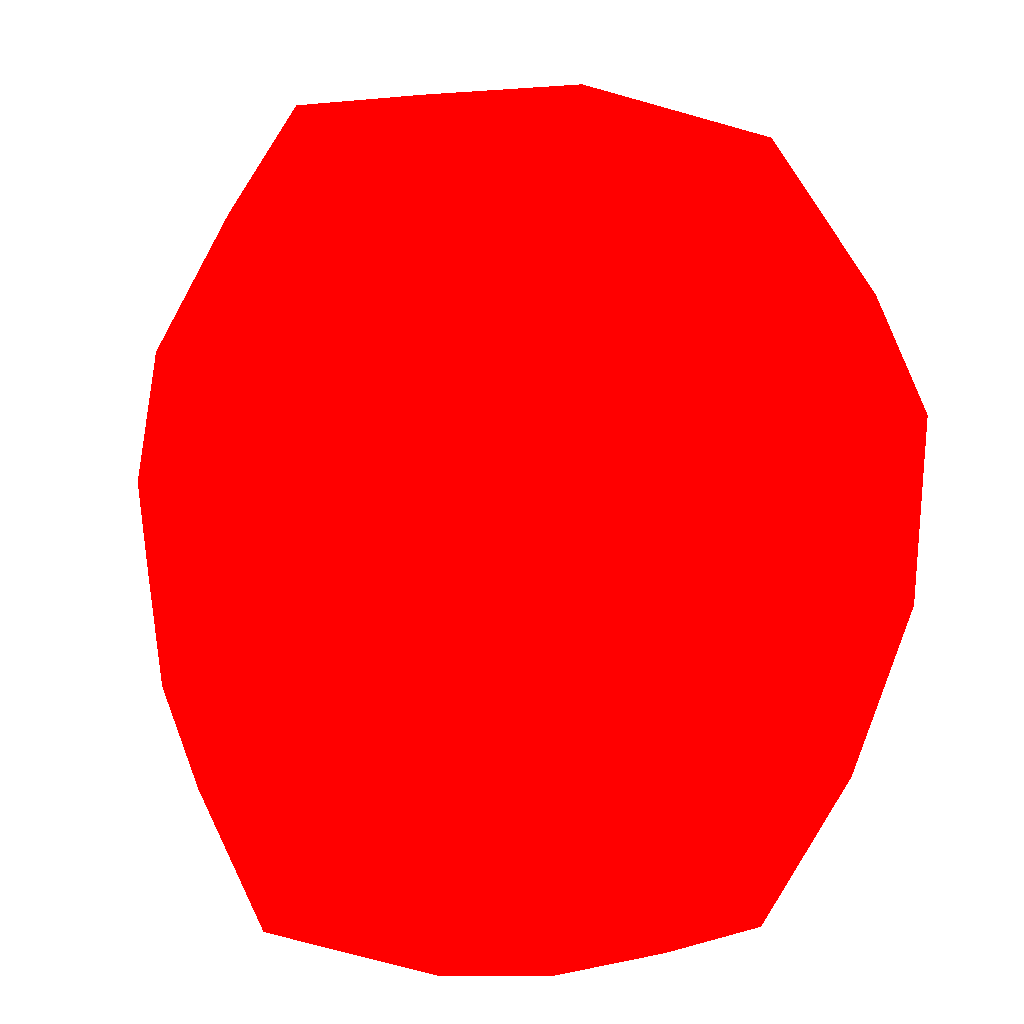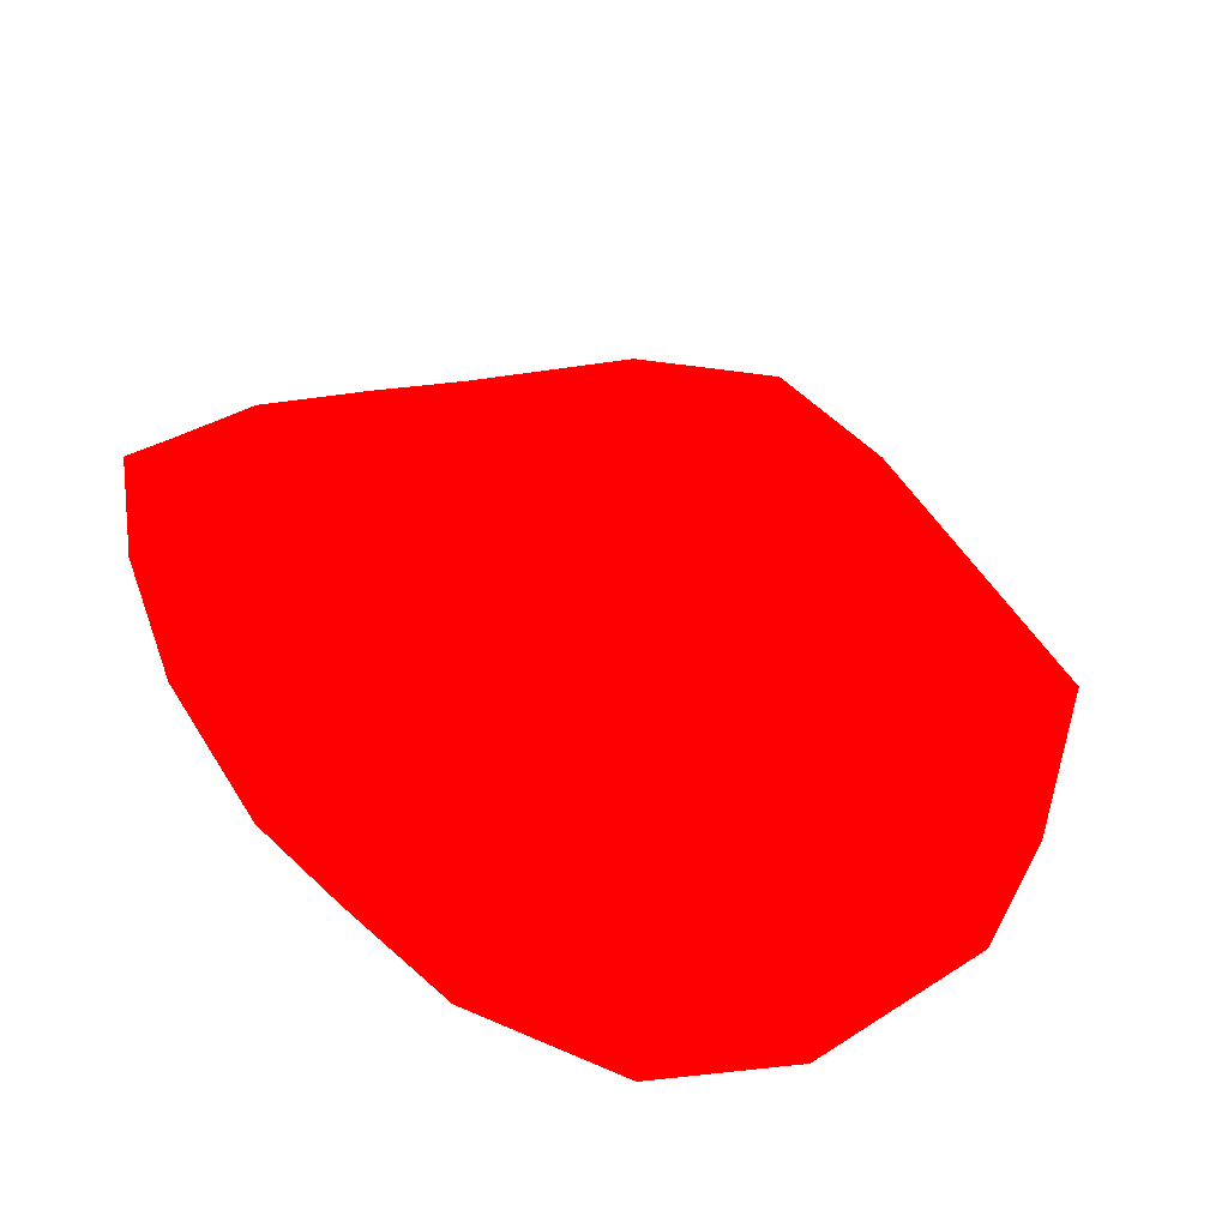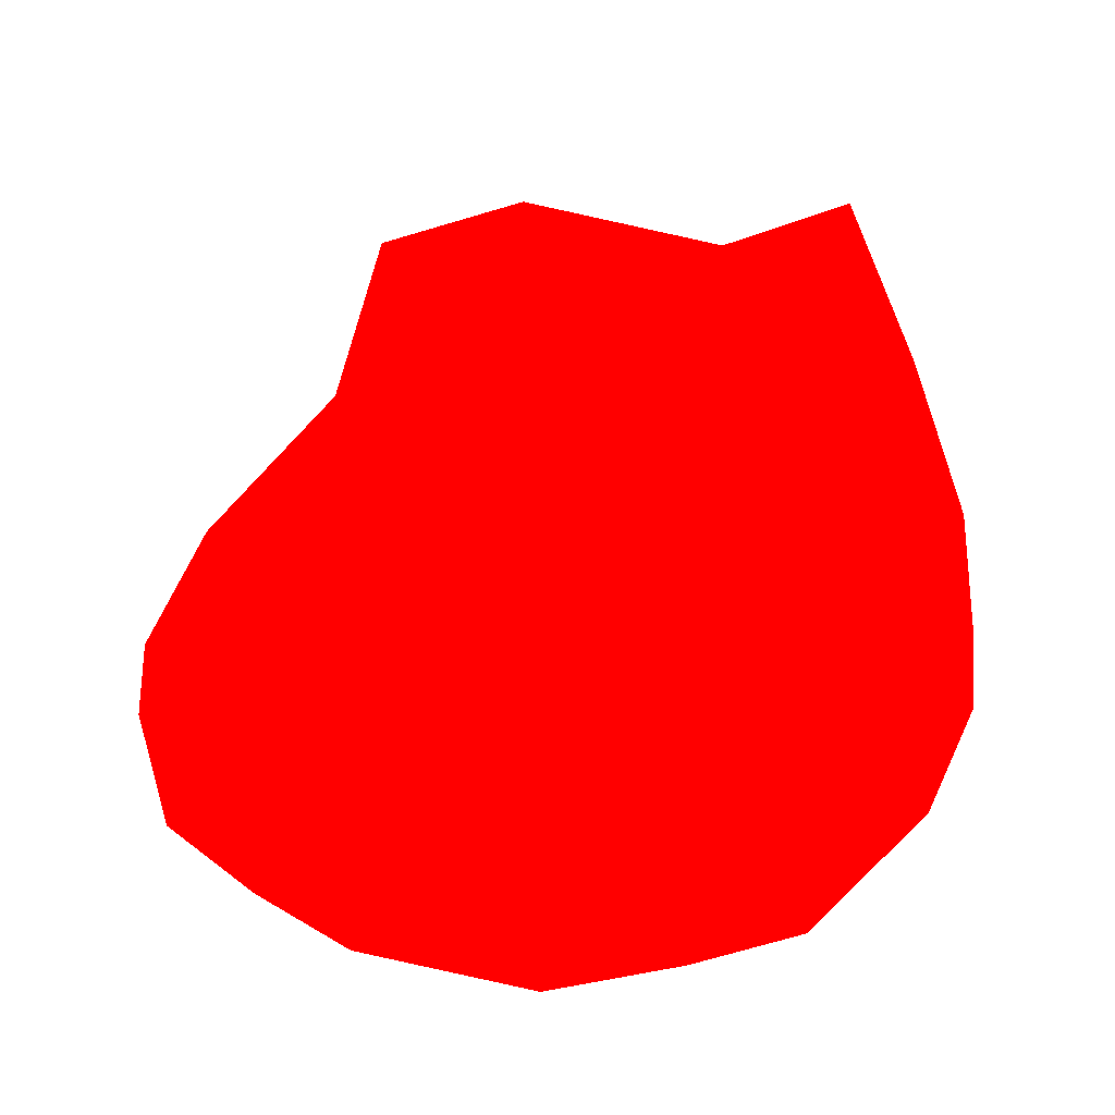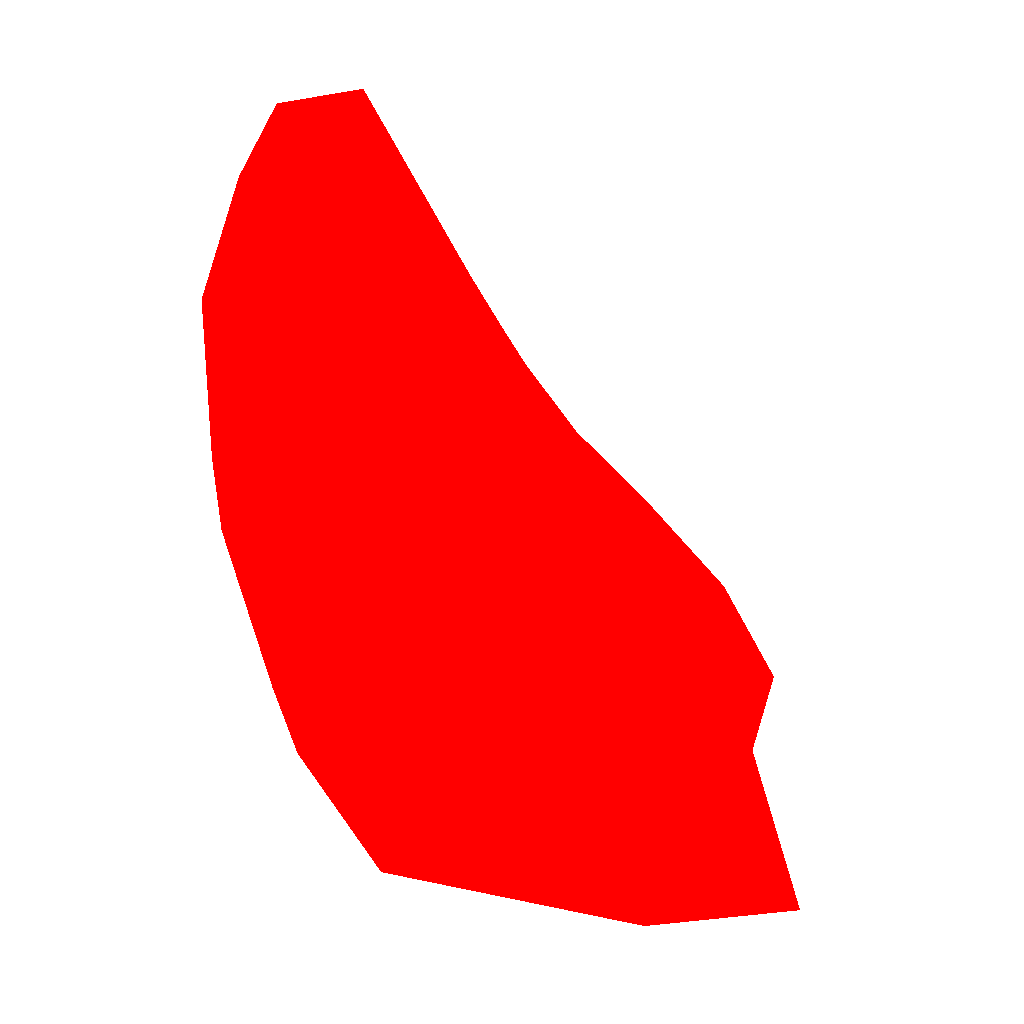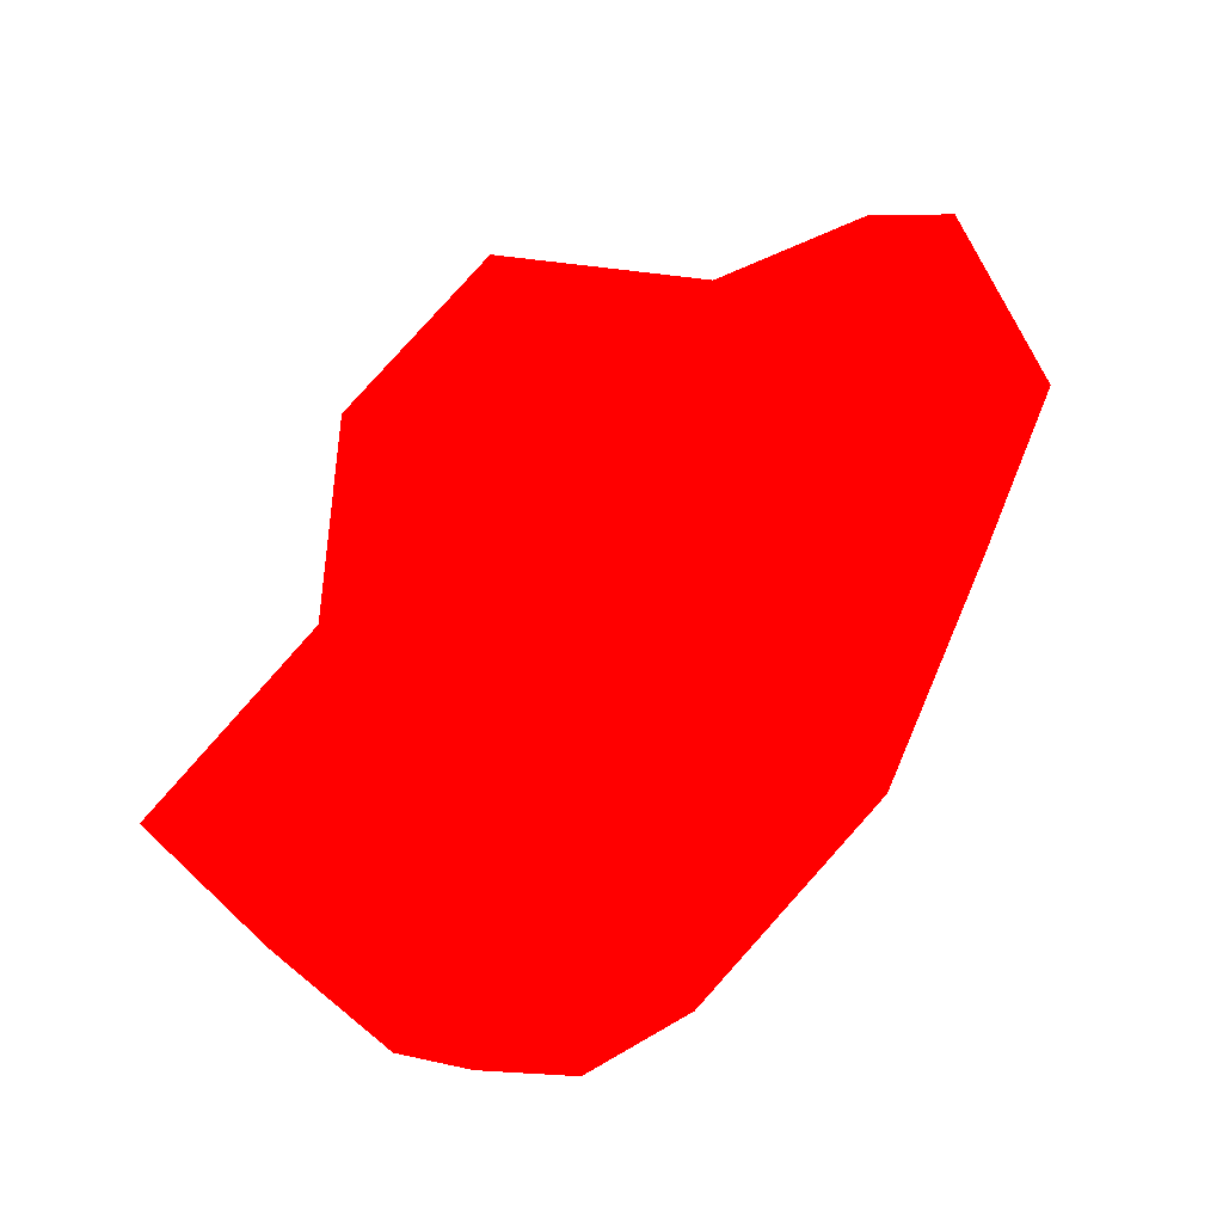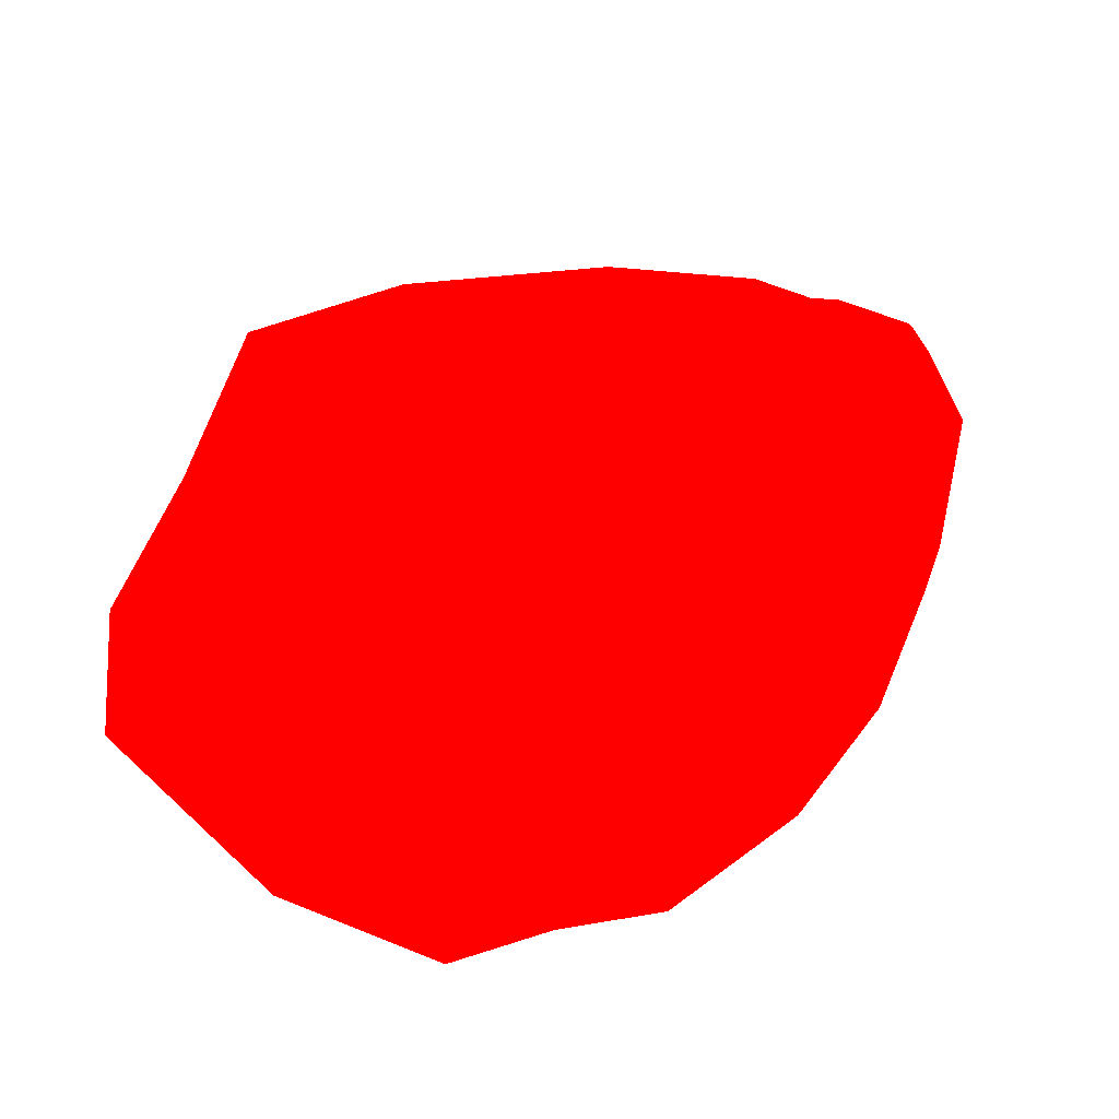
<metadata>
{"format":"obj","ext":"obj","renderer":"f3d","projection":"perspective","resolution":1024,"background":"white","views":[{"elev":14.1,"azim":7.0,"up":"+Y"},{"elev":54.7,"azim":51.7,"up":"+Z"},{"elev":21.3,"azim":-160.4,"up":"+Z"},{"elev":26.8,"azim":-88.3,"up":"+Y"},{"elev":-71.2,"azim":64.1,"up":"+Y"},{"elev":-52.6,"azim":-113.0,"up":"+Z"}]}
</metadata>
<code>
g
v -8.169 12.25 21.71 1 0 0
v -7.382 6.941 23.87 1 0 0
v -6.221 9.353 21.93 1 0 0
v -4.249 5.329 24.37 1 0 0
v -0.7169 7.915 21.43 1 0 0
v -1.24 12.04 19.91 1 0 0
v -10.3 12.47 24.19 1 0 0
v -9.032 7.998 27.18 1 0 0
v -9.847 10.36 25.16 1 0 0
v -7.921 8.851 29.23 1 0 0
v -8.158 11.81 27.28 1 0 0
v -5.681 4.327 29.94 1 0 0
v -7.343 6.564 30.44 1 0 0
v -5.111 4.457 33.66 1 0 0
v -4.907 7.695 32.55 1 0 0
v -5.318 10.29 30.56 1 0 0
v -2.694 3.477 29.01 1 0 0
v -1.655 8.658 32.05 1 0 0
v -1.657 11.18 30.09 1 0 0
v -1.39 2.77 31.87 1 0 0
v 0 3.304 27.97 1 0 0
v -0.49 4.46 24.85 1 0 0
v -10.02 15.66 23.04 1 0 0
v -7.85 17.54 20.65 1 0 0
v -7.99 19.26 23.12 1 0 0
v -6.427 21.89 21.97 1 0 0
v -4.917 14.35 20.29 1 0 0
v -3.228 19.21 19.87 1 0 0
v -3.347 22.1 20.85 1 0 0
v -4.587 20.97 24.35 1 0 0
v -0.7665 16.26 19.6 1 0 0
v -1.271 21.53 20.82 1 0 0
v -6.447 15.29 26.24 1 0 0
v -3.375 16.7 26.58 1 0 0
v -0.1733 15.06 27.2 1 0 0
v -1.151 21.17 24.51 1 0 0
v 0.2982 5.903 22.53 1 0 0
v 2.407 6.85 22.21 1 0 0
v 5.995 7.057 23.07 1 0 0
v 3.834 10.38 20.94 1 0 0
v 6.216 9.737 21.7 1 0 0
v 9.465 9.893 24.2 1 0 0
v 1.276 3.017 32.07 1 0 0
v 0.7798 9.657 31.11 1 0 0
v 2.455 3.626 27.8 1 0 0
v 3.014 4.916 24.41 1 0 0
v 3.778 3.165 30.82 1 0 0
v 2.85 6.218 33.46 1 0 0
v 4.987 10.12 30.19 1 0 0
v 5.224 4.244 27.1 1 0 0
v 5.995 4.349 31.76 1 0 0
v 6.407 6.986 32.28 1 0 0
v 6.668 11.52 28.15 1 0 0
v 8.043 6.547 25.34 1 0 0
v 7.996 6.662 27.94 1 0 0
v 0.7822 22.43 21.21 1 0 0
v 1.554 18.12 19.89 1 0 0
v 3.491 15.11 19.76 1 0 0
v 4.381 19.72 20.51 1 0 0
v 5.613 21.3 22.77 1 0 0
v 7.788 12.07 21.02 1 0 0
v 6.755 16.64 20.53 1 0 0
v 8.269 17.55 23.39 1 0 0
v 9.625 14.66 23.81 1 0 0
v 2.19 17.72 25.55 1 0 0
v 4.155 15.61 26.22 1 0 0
v 4.011 12.97 27.82 1 0 0
v 9.225 11.91 25.83 1 0 0
g
f 2 9 3
f 8 2 8
f 14 15 13
f 20 14 12
f 20 14 20
f 1 7 23
f 26 29 26
f 28 31 27
f 26 29 29
f 30 26 25
f 29 32 28
f 32 29 56
f 11 7 9
f 16 34 33
f 38 5 40
f 41 42 39
f 43 20 20
f 46 50 45
f 55 51 50
f 51 48 43
f 49 48 52
f 54 50 39
f 55 52 51
f 42 55 55
f 42 68 55
f 32 31 28
f 57 56 59
f 57 59 58
f 61 64 42
f 65 34 35
f 66 65 35
f 66 63 66
f 53 53 53
f 64 53 68
f 53 64 63
f 64 68 64
f 64 63 63
f 63 64 63
f 63 67 53
f 67 53 53
f 53 53 68
f 63 63 60
f 63 66 67
f 66 65 66
f 65 66 63
f 63 66 63
f 67 66 35
f 49 67 44
f 67 49 53
f 36 65 60
f 60 65 63
f 44 67 19
f 64 68 42
f 63 64 64
f 61 41 41
f 64 61 62
f 60 63 62
f 62 63 64
f 59 60 62
f 62 61 58
f 58 59 62
f 58 61 40
f 56 60 59
f 36 60 56
f 56 57 32
f 31 57 58
f 31 58 6
f 40 6 58
f 36 56 29
f 68 53 55
f 42 55 54
f 39 42 54
f 53 53 49
f 49 52 55
f 53 49 55
f 55 52 55
f 39 50 39
f 55 50 54
f 53 49 49
f 50 51 50
f 50 50 39
f 50 51 47
f 49 52 49
f 52 48 51
f 39 50 46
f 47 45 50
f 48 49 44
f 43 20 43
f 51 43 47
f 43 43 47
f 44 18 48
f 46 22 38
f 45 43 21
f 46 21 22
f 43 45 47
f 19 67 35
f 44 18 18
f 18 44 19
f 48 20 43
f 21 46 45
f 43 20 21
f 41 61 42
f 41 38 40
f 39 41 41
f 39 39 41
f 41 40 61
f 38 41 46
f 46 41 39
f 6 40 5
f 5 38 37
f 38 22 37
f 5 37 4
f 22 4 37
f 34 65 36
f 30 36 26
f 34 19 35
f 36 30 34
f 16 33 11
f 30 33 34
f 33 30 25
f 33 23 11
f 25 23 33
f 23 25 23
f 23 7 11
f 23 7 23
f 26 36 29
f 29 32 29
f 31 32 57
f 31 6 27
f 27 6 3
f 26 29 28
f 28 27 24
f 24 27 23
f 26 28 24
f 26 23 25
f 1 23 27
f 25 23 23
f 23 26 26
f 23 26 24
f 23 23 23
f 23 24 23
f 23 23 7
f 16 19 34
f 18 18 44
f 18 20 48
f 22 4 4
f 17 22 21
f 22 17 4
f 20 17 21
f 18 15 18
f 15 18 18
f 14 20 18
f 20 12 17
f 18 19 16
f 15 18 16
f 2 17 12
f 4 17 2
f 15 10 13
f 18 15 14
f 12 8 2
f 16 11 10
f 16 10 15
f 13 8 12
f 2 2 8
f 2 2 4
f 13 12 14
f 8 8 13
f 13 10 8
f 11 9 10
f 9 7 1
f 10 9 8
f 9 2 8
f 5 4 3
f 2 4 4
f 5 3 6
f 3 4 2
f 1 27 3
f 1 3 9

</code>
